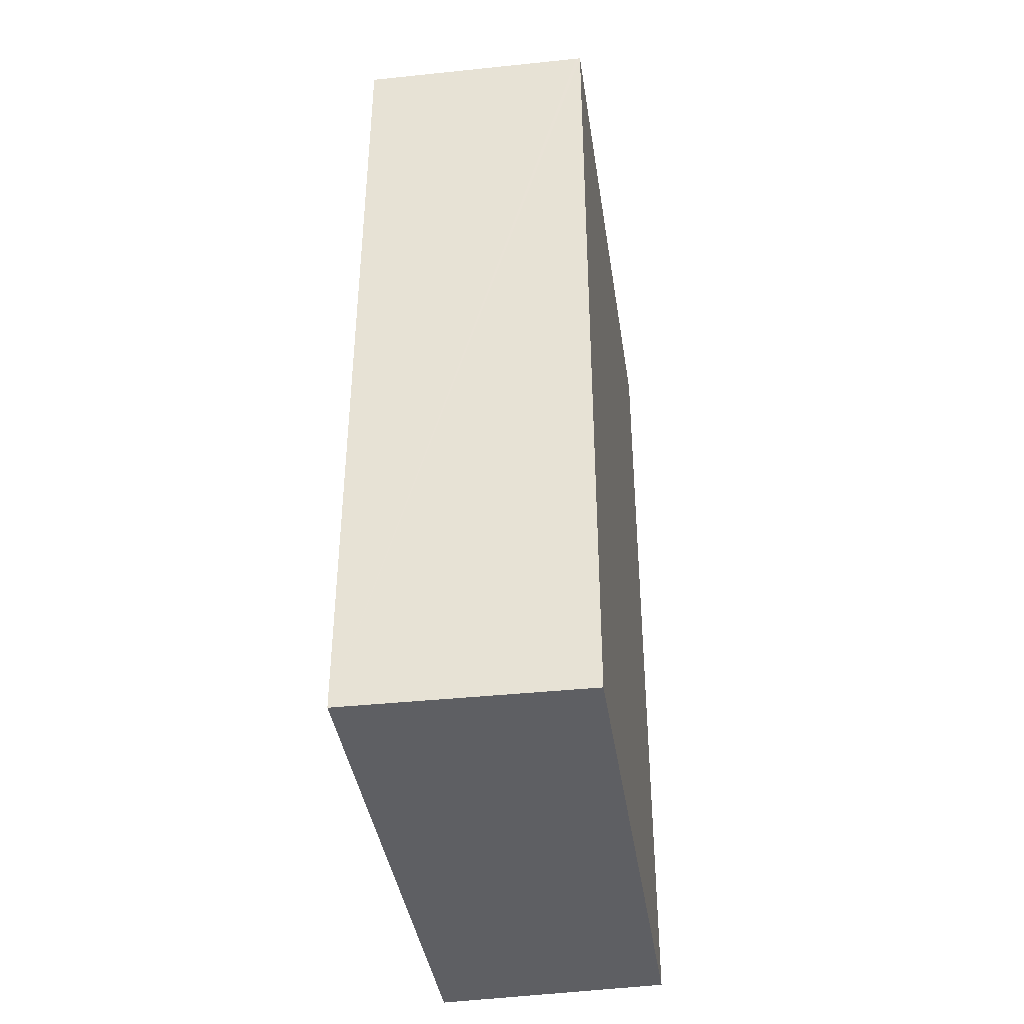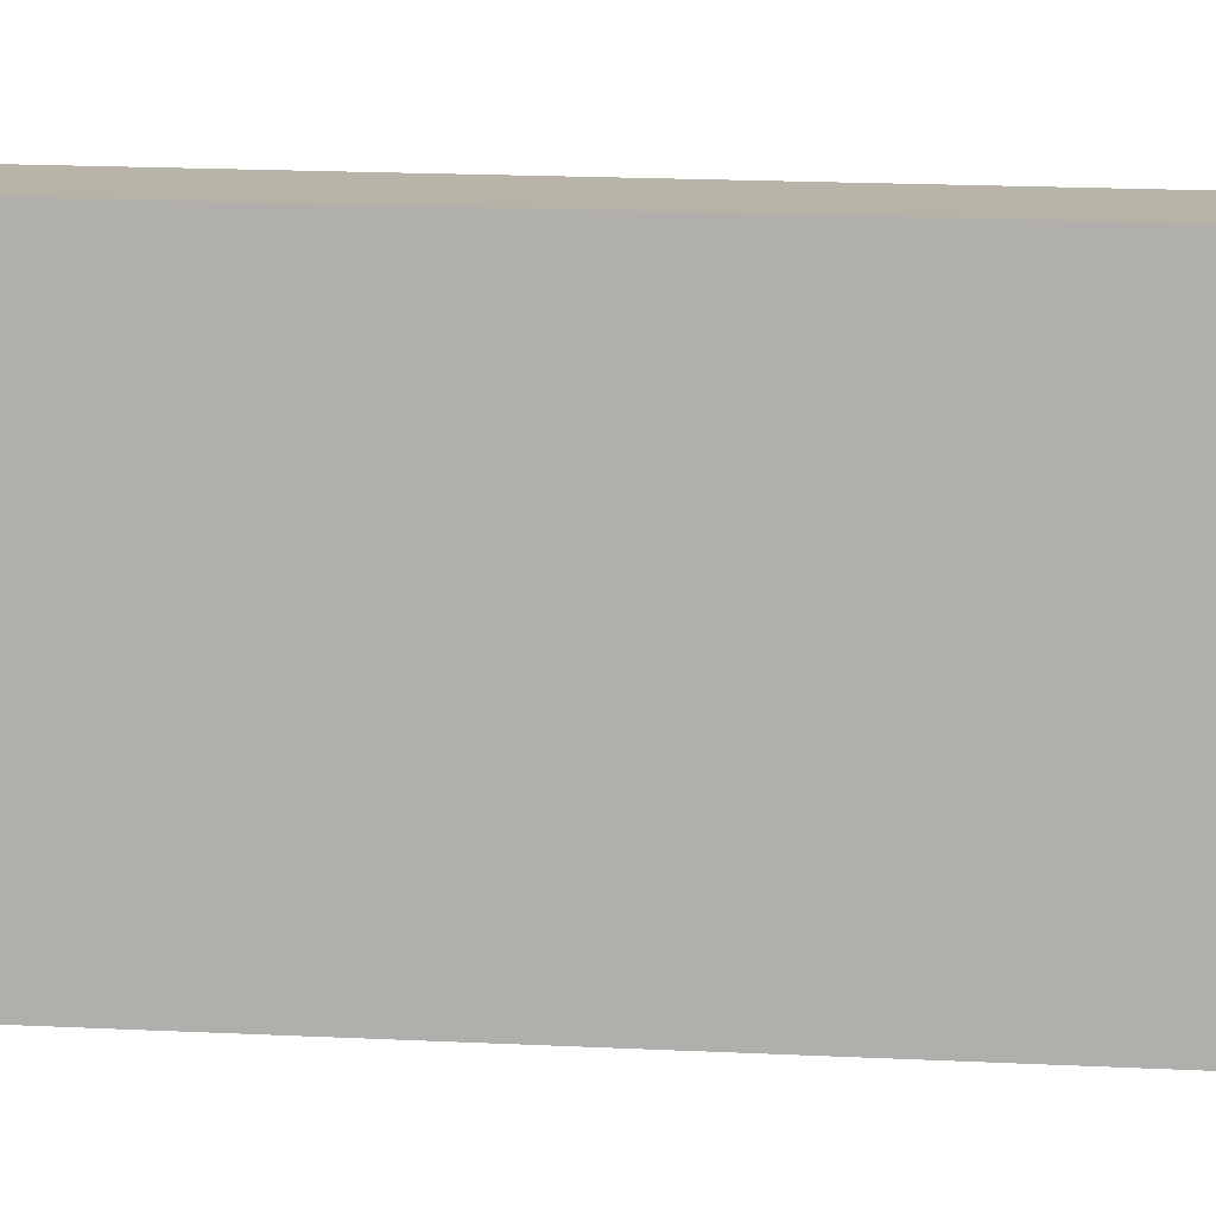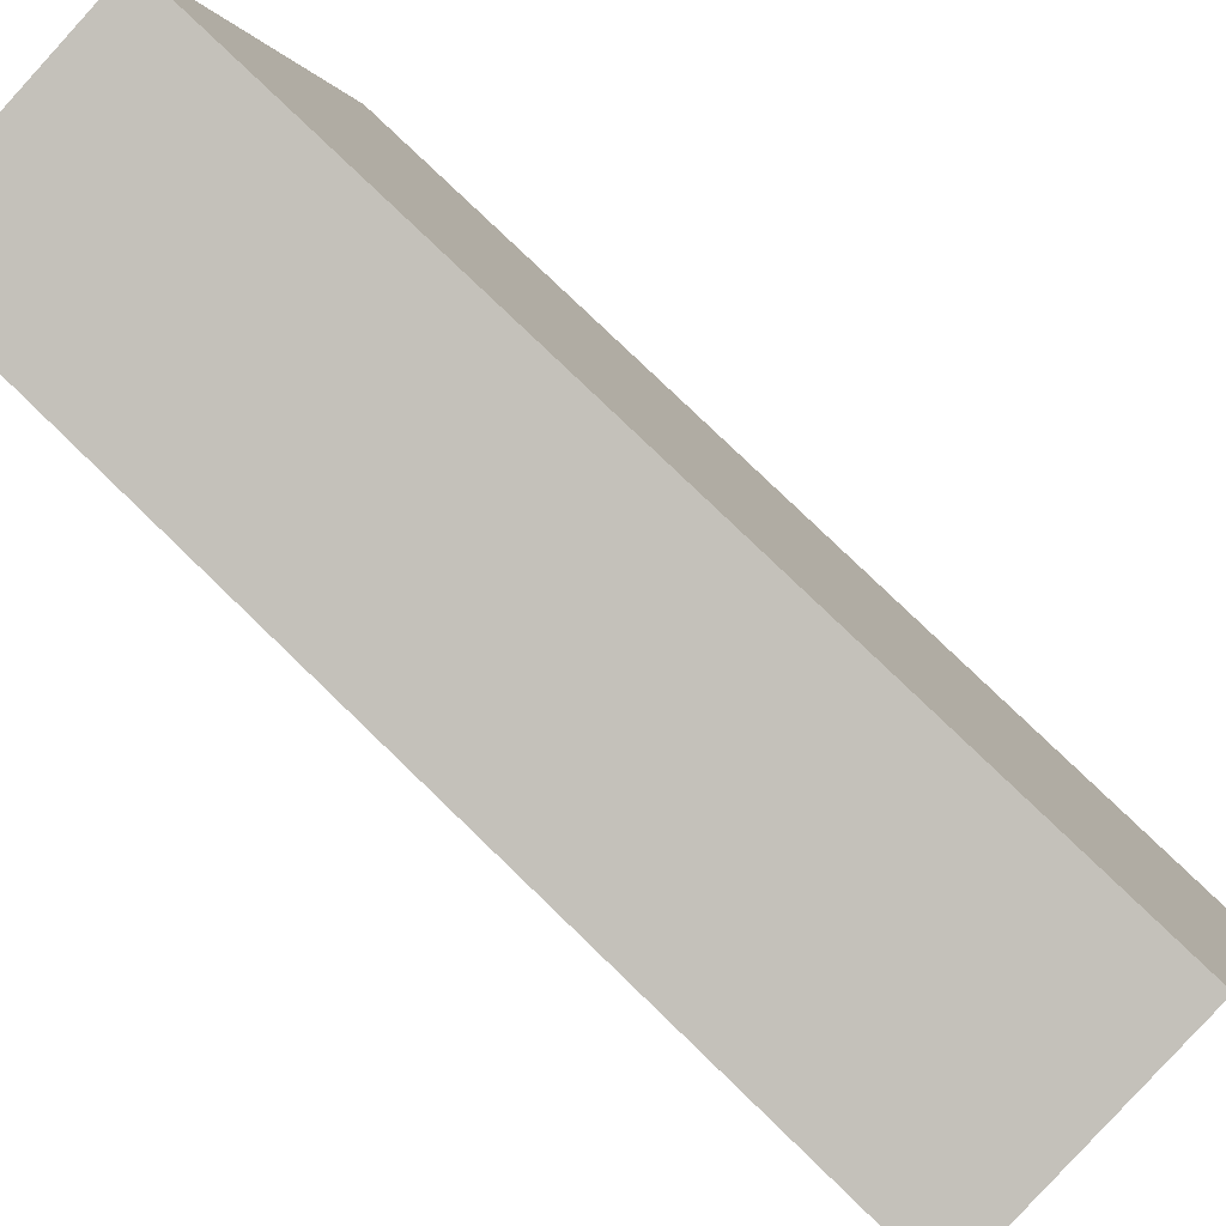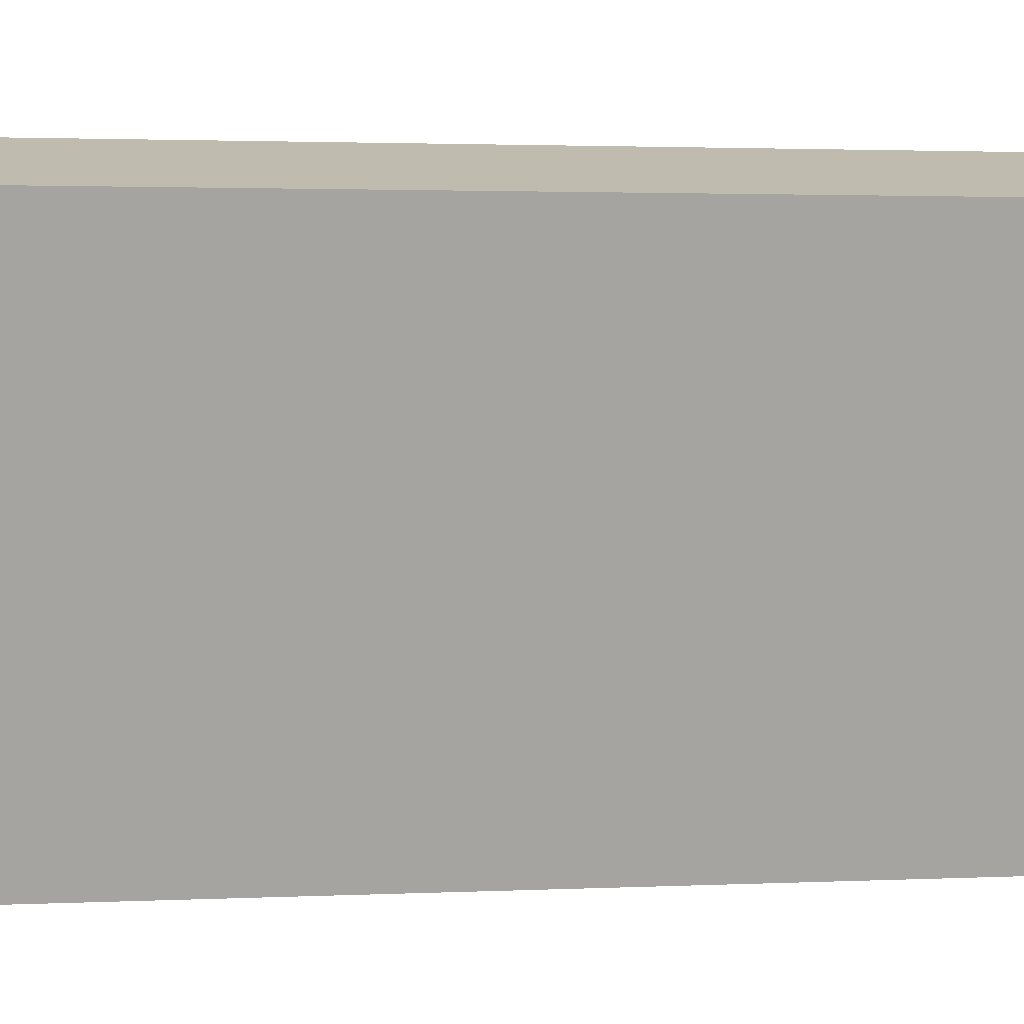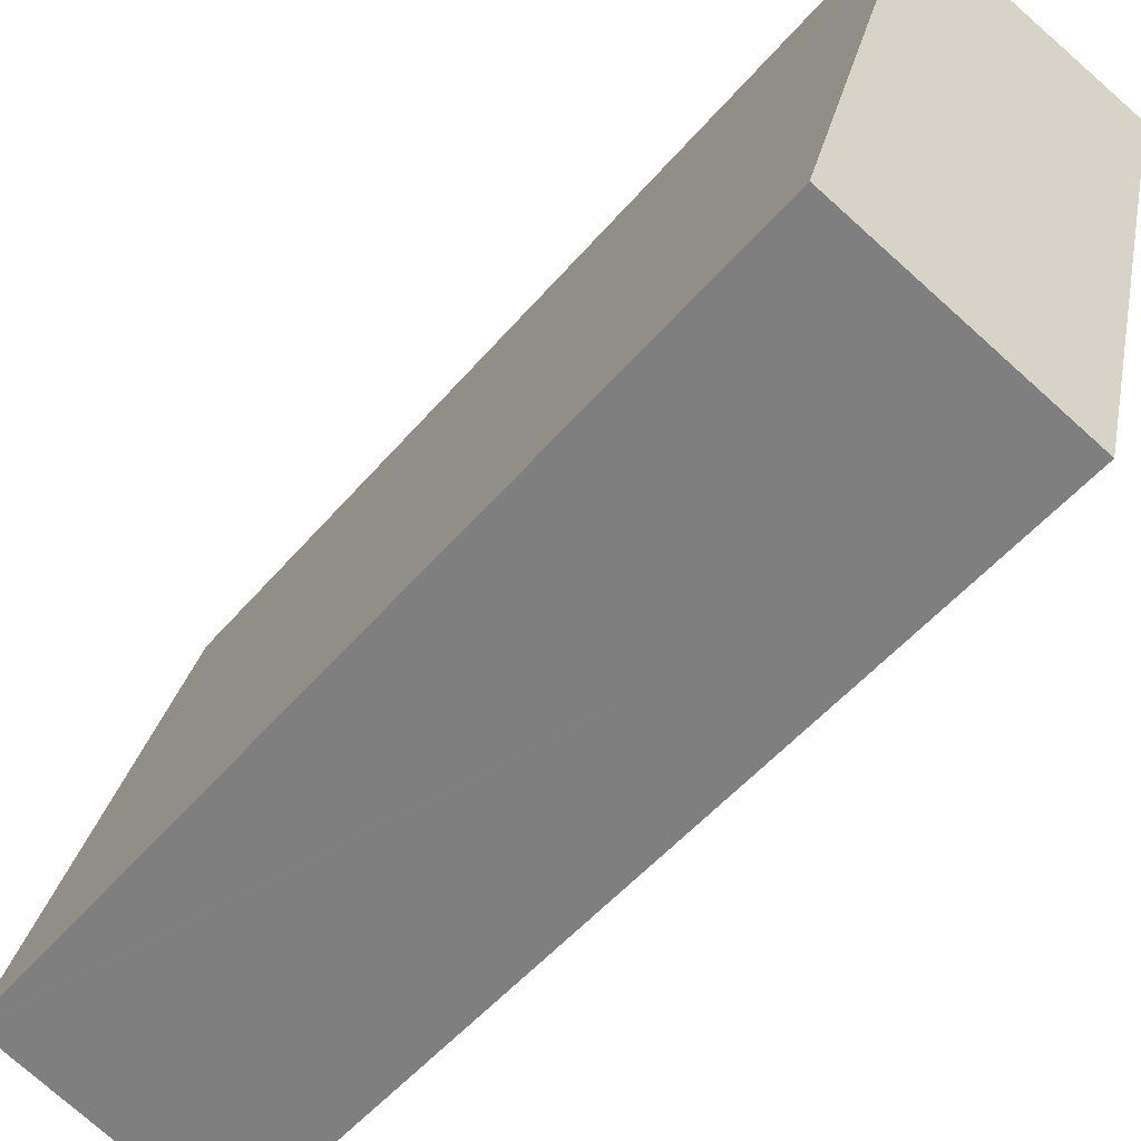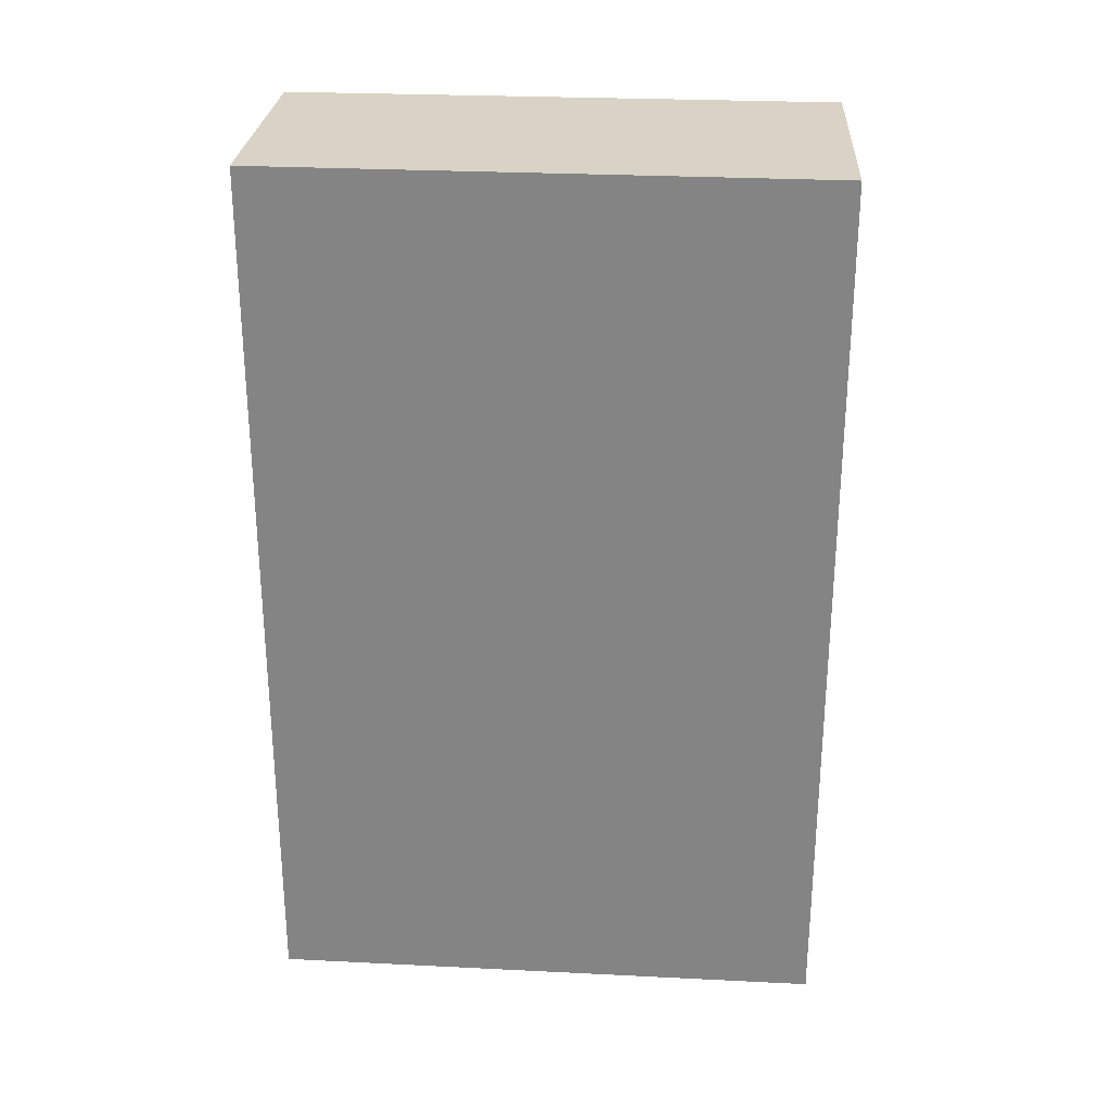
<metadata>
{"format":"obj","ext":"obj","renderer":"f3d","projection":"perspective","resolution":1024,"background":"white","views":[{"elev":-40.8,"azim":-156.5,"up":"+Y"},{"elev":26.0,"azim":-86.1,"up":"+Z"},{"elev":78.9,"azim":134.0,"up":"+Z"},{"elev":2.4,"azim":81.2,"up":"+Z"},{"elev":-51.8,"azim":-39.0,"up":"+Z"},{"elev":28.1,"azim":108.9,"up":"+Y"}]}
</metadata>
<code>
v  1.516 9.54 5.665
v  0.043 9.54 -0.013
v  0 9.54 5.842e-16
v  2.477 9.54 -0.724
v  3.981 9.54 5.072
v  2.477 4.433e-17 -0.724
v  0 0 0
v  0.043 7.96e-19 -0.013
v  1.516 -3.469e-16 5.665
v  3.981 -3.106e-16 5.072
g defaultobject
f 1 2 3
f 2 1 4
f 4 1 5
f 6 2 4
f 2 6 3
f 3 6 7
f 7 6 8
f 7 1 3
f 1 7 9
f 9 5 1
f 5 9 10
f 10 4 5
f 4 10 6
f 8 9 7
f 9 8 6
f 9 6 10

</code>
